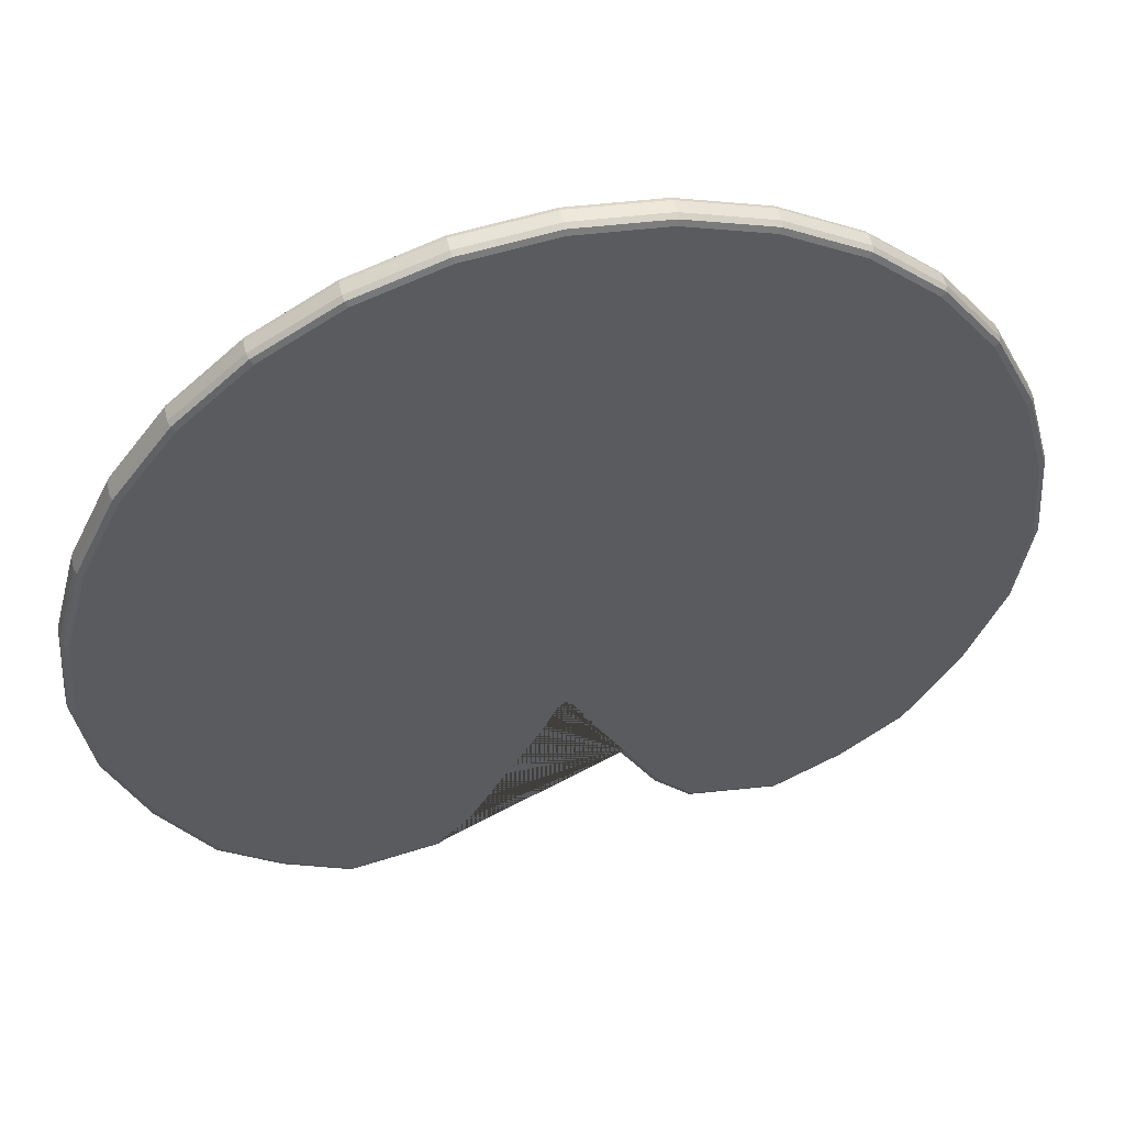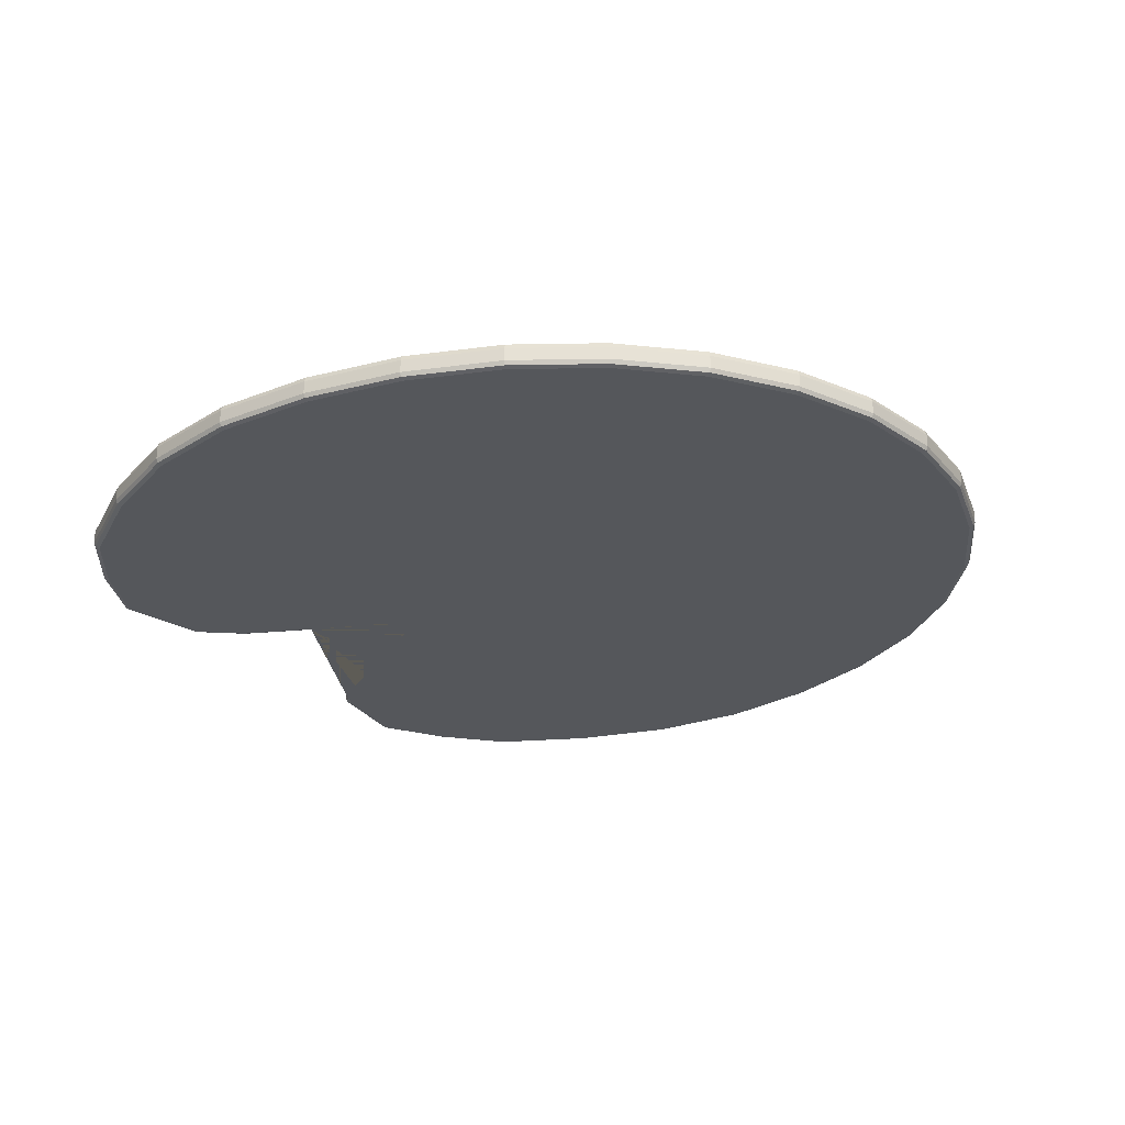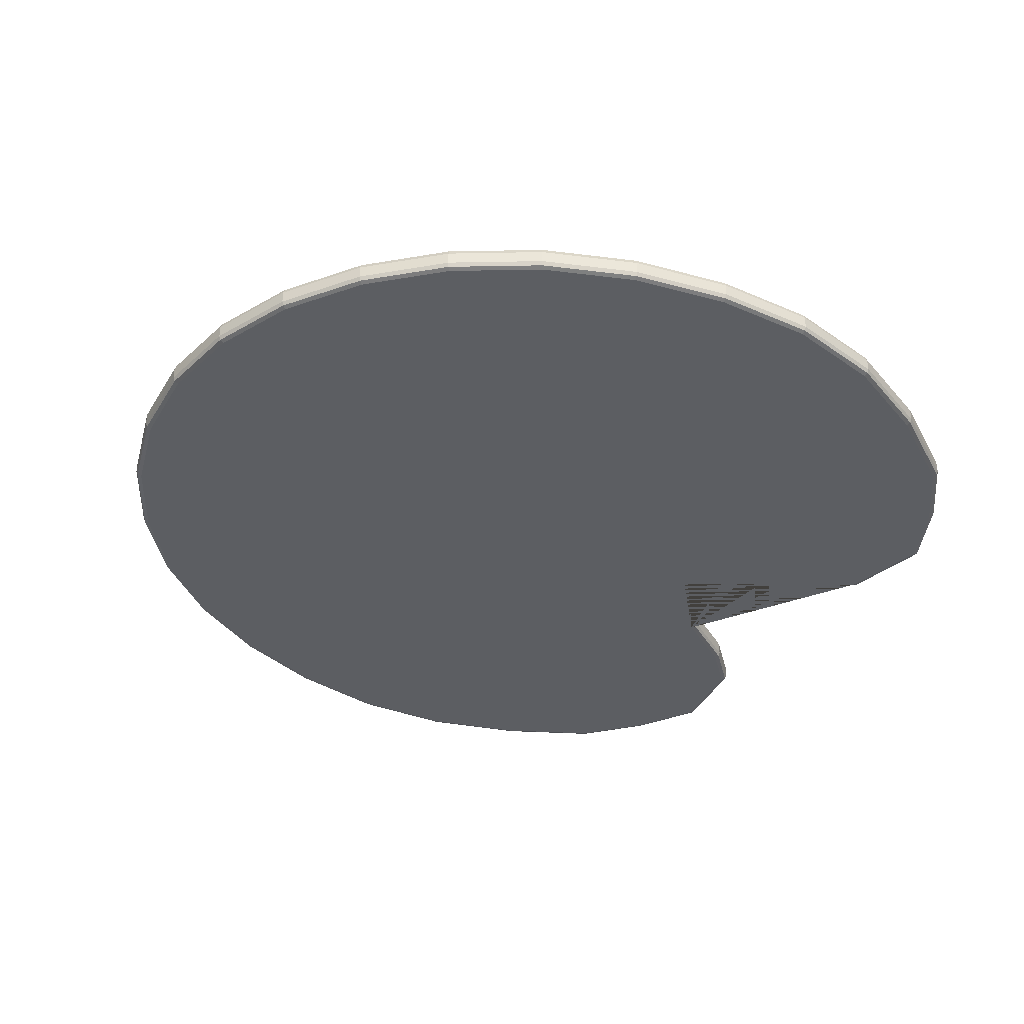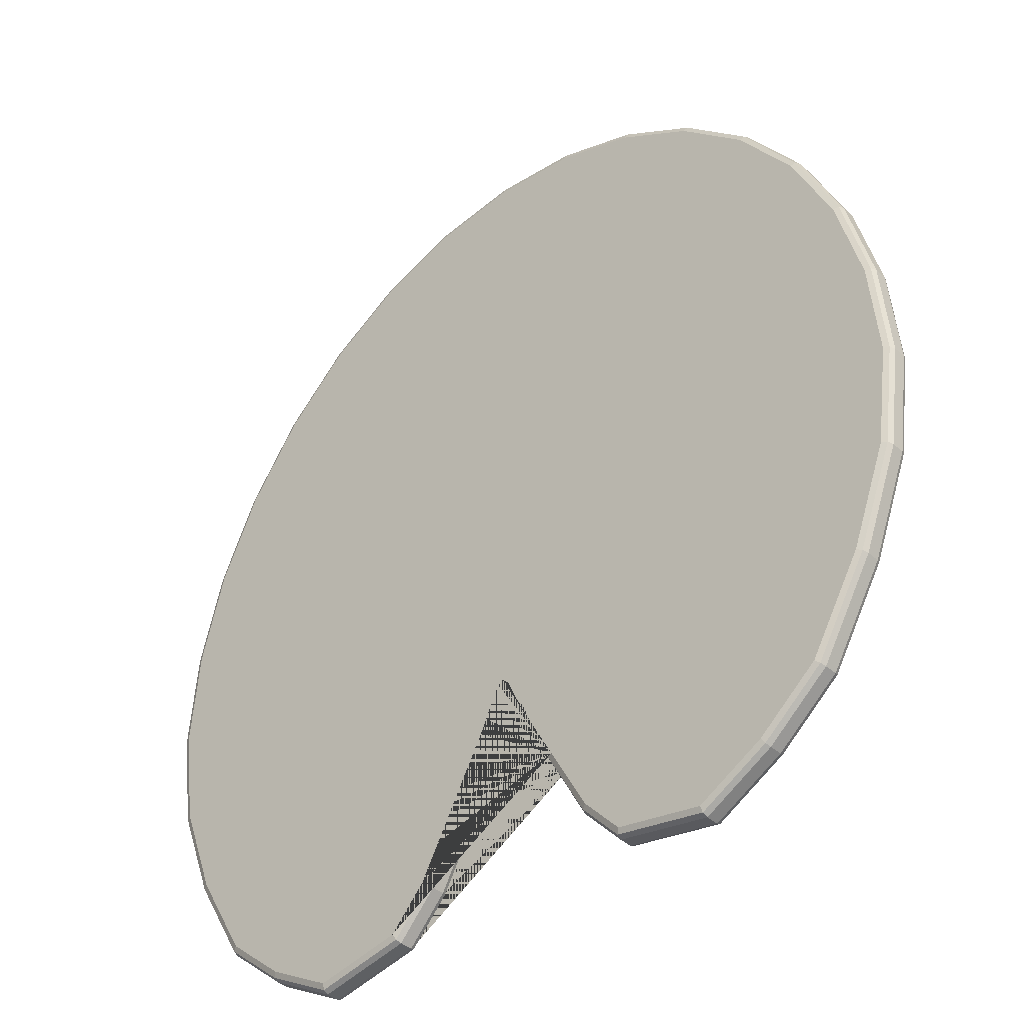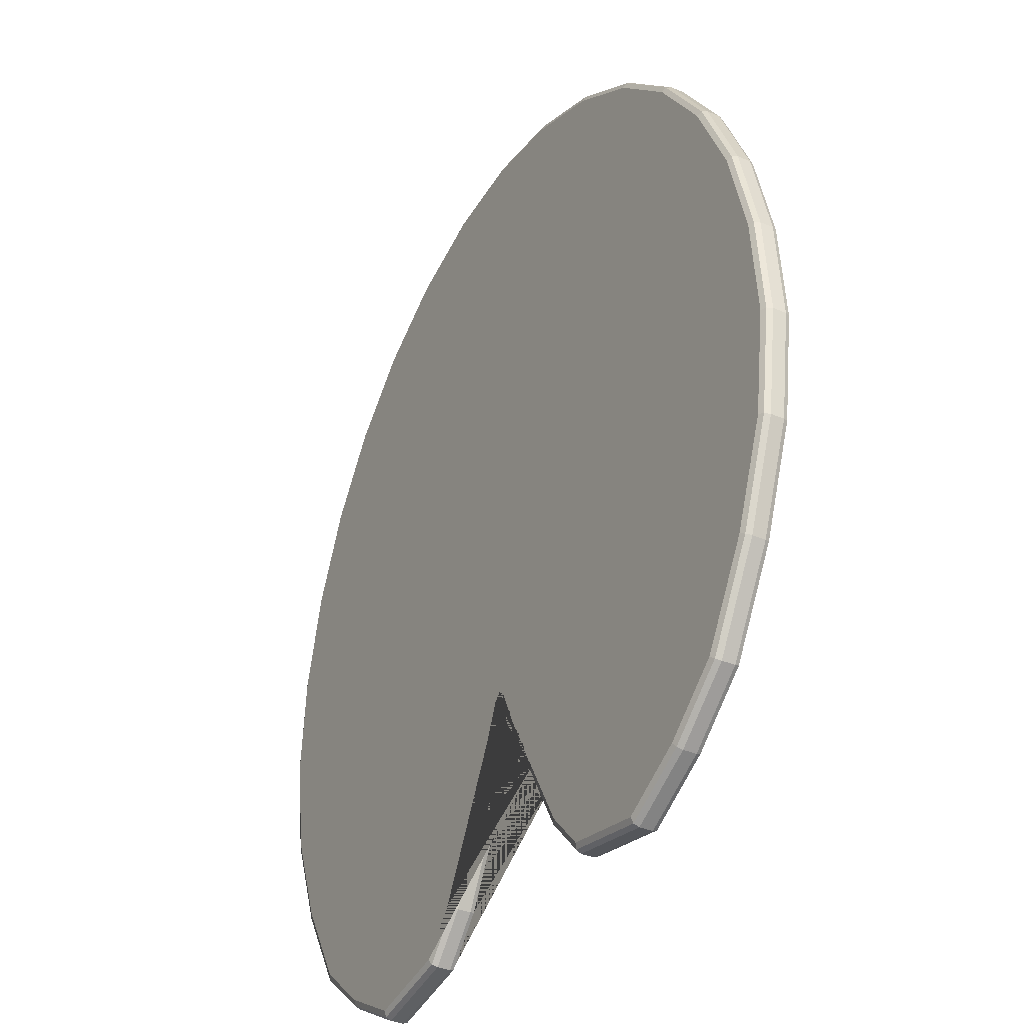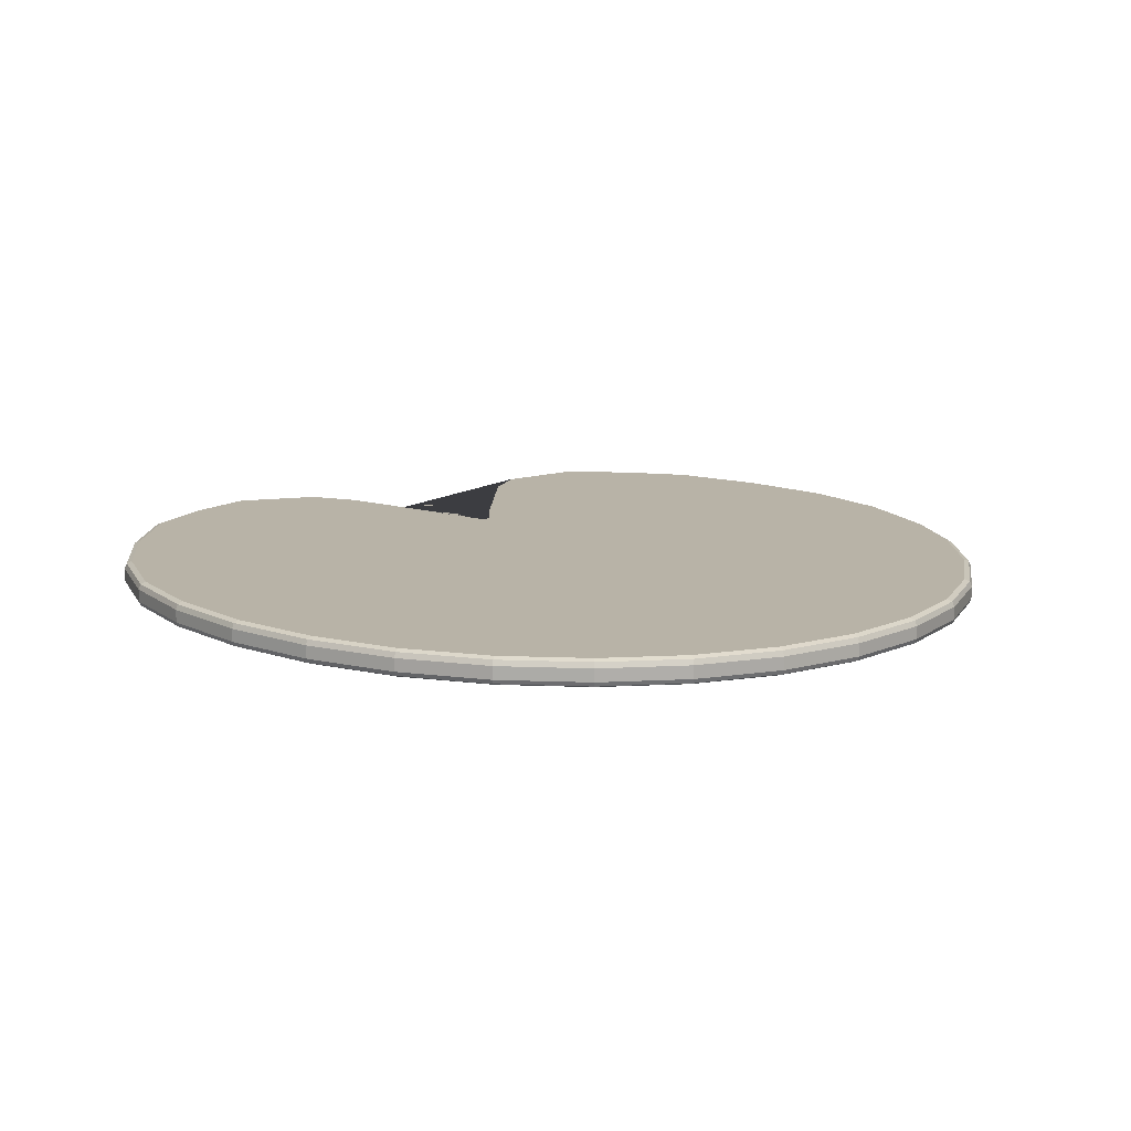
<metadata>
{"format":"obj","ext":"obj","renderer":"f3d","projection":"perspective","resolution":1024,"background":"white","views":[{"elev":54.3,"azim":167.2,"up":"+Z"},{"elev":-26.4,"azim":-52.9,"up":"+Y"},{"elev":-37.4,"azim":55.8,"up":"+Y"},{"elev":-39.5,"azim":-137.8,"up":"+Z"},{"elev":-35.0,"azim":-119.4,"up":"+Z"},{"elev":12.7,"azim":-26.3,"up":"+Y"}]}
</metadata>
<code>
o Circle
v -0.1227 0.05516 -0.5153
v -0.1089 0.03945 -0.5228
v -0.1129 0.05056 -0.5206
v -0.2753 0.05516 -0.7404
v -0.2672 0.03945 -0.7549
v -0.2696 0.05056 -0.7507
v -0.4591 0.03945 -0.7912
v -0.4564 0.05516 -0.7747
v -0.4583 0.05056 -0.7864
v -0.6014 0.03945 -0.712
v -0.5924 0.05516 -0.699
v -0.5988 0.05056 -0.7082
v -0.7278 0.03945 -0.6057
v -0.7155 0.05516 -0.5954
v -0.7242 0.05056 -0.6027
v -0.8364 0.03945 -0.4187
v -0.8221 0.05516 -0.412
v -0.8322 0.05056 -0.4167
v -0.9126 0.03945 -0.2159
v -0.8973 0.05516 -0.212
v -0.9081 0.05056 -0.2147
v -0.9413 0.03945 -0.004931
v -0.9255 0.05516 -0.004537
v -0.9367 0.05056 -0.004816
v -0.9233 0.03945 0.206
v -0.9077 0.05516 0.2033
v -0.9187 0.05056 0.2052
v -0.8697 0.03945 0.4089
v -0.8549 0.05516 0.4035
v -0.8653 0.05056 0.4073
v -0.7827 0.03945 0.5958
v -0.7691 0.05516 0.5878
v -0.7787 0.05056 0.5935
v -0.6656 0.03945 0.7597
v -0.6537 0.05516 0.7493
v -0.6622 0.05056 0.7566
v -0.523 0.03945 0.8941
v -0.5134 0.05516 0.8816
v -0.5202 0.05056 0.8905
v -0.3602 0.03945 0.994
v -0.3535 0.05516 0.9798
v -0.3583 0.05056 0.9899
v -0.1836 0.03945 1.056
v -0.1801 0.05516 1.04
v -0.1826 0.05056 1.051
v 0 0.03945 1.076
v 0 0.05516 1.061
v 0 0.05056 1.072
v 0.1836 0.03945 1.056
v 0.1801 0.05516 1.04
v 0.1826 0.05056 1.051
v 0.3602 0.03945 0.994
v 0.3535 0.05516 0.9798
v 0.3583 0.05056 0.9899
v 0.523 0.03945 0.8941
v 0.5134 0.05516 0.8816
v 0.5202 0.05056 0.8905
v 0.6656 0.03945 0.7597
v 0.6537 0.05516 0.7493
v 0.6622 0.05056 0.7566
v 0.7827 0.03945 0.5958
v 0.7691 0.05516 0.5878
v 0.7787 0.05056 0.5935
v 0.8697 0.03945 0.4089
v 0.8549 0.05516 0.4035
v 0.8653 0.05056 0.4073
v 0.9233 0.03945 0.206
v 0.9077 0.05516 0.2033
v 0.9187 0.05056 0.2052
v 0.9413 0.03945 -0.004931
v 0.9255 0.05516 -0.004537
v 0.9367 0.05056 -0.004816
v 0.9126 0.03945 -0.2159
v 0.8973 0.05516 -0.212
v 0.9081 0.05056 -0.2147
v 0.8364 0.03945 -0.4187
v 0.8221 0.05516 -0.412
v 0.8322 0.05056 -0.4167
v 0.7278 0.03945 -0.6057
v 0.7155 0.05516 -0.5954
v 0.7242 0.05056 -0.6027
v 0.6014 0.03945 -0.712
v 0.5924 0.05516 -0.699
v 0.5988 0.05056 -0.7082
v 0.4591 0.03945 -0.7912
v 0.4564 0.05516 -0.7747
v 0.4583 0.05056 -0.7864
v 0.2672 0.03945 -0.7549
v 0.2753 0.05516 -0.7404
v 0.2696 0.05056 -0.7507
v 0.1227 0.05516 -0.5153
v 0.1089 0.03945 -0.5228
v 0.1129 0.05056 -0.5206
v -0.03235 0.03945 -0.3817
v -0.04648 0.05516 -0.3748
v -0.03649 0.05056 -0.3797
v 0.03235 0.03945 -0.3817
v 0.04648 0.05516 -0.3748
v 0.03649 0.05056 -0.3797
v 0.1877 0.03945 -0.6676
v 0.2006 0.05516 -0.6584
v 0.1915 0.05056 -0.6649
v -0.1877 0.03945 -0.6676
v -0.2006 0.05516 -0.6584
v -0.1915 0.05056 -0.6649
v -0.1089 0.01263 -0.5228
v -0.12 0 -0.5167
v -0.1122 0.003698 -0.521
v -0.2672 0.01263 -0.7549
v -0.2737 0 -0.7433
v -0.2691 0.003698 -0.7515
v -0.4569 0 -0.7779
v -0.4591 0.01263 -0.7912
v -0.4584 0.003698 -0.7873
v -0.5942 0 -0.7016
v -0.6014 0.01263 -0.712
v -0.5993 0.003698 -0.7089
v -0.7179 0 -0.5974
v -0.7278 0.01263 -0.6057
v -0.7249 0.003698 -0.6032
v -0.8249 0 -0.4133
v -0.8364 0.01263 -0.4187
v -0.833 0.003698 -0.4171
v -0.9003 0 -0.2128
v -0.9126 0.01263 -0.2159
v -0.909 0.003698 -0.215
v -0.9286 0 -0.004614
v -0.9413 0.01263 -0.004931
v -0.9376 0.003698 -0.004838
v -0.9108 0 0.2039
v -0.9233 0.01263 0.206
v -0.9196 0.003698 0.2054
v -0.8578 0 0.4045
v -0.8697 0.01263 0.4089
v -0.8662 0.003698 0.4076
v -0.7717 0 0.5894
v -0.7827 0.01263 0.5958
v -0.7795 0.003698 0.5939
v -0.6561 0 0.7513
v -0.6656 0.01263 0.7597
v -0.6628 0.003698 0.7572
v -0.5153 0 0.884
v -0.523 0.01263 0.8941
v -0.5207 0.003698 0.8912
v -0.3548 0 0.9826
v -0.3602 0.01263 0.994
v -0.3586 0.003698 0.9907
v -0.1808 0 1.043
v -0.1836 0.01263 1.056
v -0.1828 0.003698 1.052
v 0 0 1.064
v 0 0.01263 1.076
v 0 0.003698 1.073
v 0.1808 0 1.043
v 0.1836 0.01263 1.056
v 0.1828 0.003698 1.052
v 0.3548 0 0.9826
v 0.3602 0.01263 0.994
v 0.3586 0.003698 0.9907
v 0.5153 0 0.884
v 0.523 0.01263 0.8941
v 0.5207 0.003698 0.8912
v 0.6561 0 0.7513
v 0.6656 0.01263 0.7597
v 0.6628 0.003698 0.7572
v 0.7717 0 0.5894
v 0.7827 0.01263 0.5958
v 0.7795 0.003698 0.5939
v 0.8578 0 0.4045
v 0.8697 0.01263 0.4089
v 0.8662 0.003698 0.4076
v 0.9108 0 0.2039
v 0.9233 0.01263 0.206
v 0.9196 0.003698 0.2054
v 0.9286 0 -0.004614
v 0.9413 0.01263 -0.004931
v 0.9376 0.003698 -0.004839
v 0.9003 0 -0.2128
v 0.9126 0.01263 -0.2159
v 0.909 0.003698 -0.215
v 0.8249 0 -0.4133
v 0.8364 0.01263 -0.4187
v 0.833 0.003698 -0.4171
v 0.7179 0 -0.5974
v 0.7278 0.01263 -0.6057
v 0.7249 0.003698 -0.6032
v 0.5942 0 -0.7016
v 0.6014 0.01263 -0.712
v 0.5993 0.003698 -0.7089
v 0.4569 0 -0.7779
v 0.4591 0.01263 -0.7912
v 0.4584 0.003698 -0.7873
v 0.2737 0 -0.7433
v 0.2672 0.01263 -0.7549
v 0.2691 0.003698 -0.7515
v 0.1089 0.01263 -0.5228
v 0.12 0 -0.5167
v 0.1122 0.003698 -0.521
v -0.0437 0 -0.3762
v -0.03235 0.01263 -0.3817
v -0.03568 0.003698 -0.3801
v 0.0437 0 -0.3762
v 0.03235 0.01263 -0.3817
v 0.03568 0.003698 -0.3801
v 0.1981 0 -0.6602
v 0.1877 0.01263 -0.6676
v 0.1908 0.003698 -0.6654
v -0.1981 0 -0.6602
v -0.1877 0.01263 -0.6676
v -0.1908 0.003698 -0.6654
v 0.01648 0.05516 -0.3062
v -0.01648 0.05516 -0.3062
v 0 0.05516 -0.2906
v 0.01576 0.03945 -0.3438
v -0.01576 0.03945 -0.3438
v -0 0.03945 -0.3289
v 0.01604 0.05056 -0.333
v -0.01604 0.05056 -0.333
v -0 0.05056 -0.3178
v -0.01576 0.01263 -0.3438
v 0.01576 0.01263 -0.3438
v -0 0.01263 -0.3289
v -0.01648 0 -0.3139
v 0.01648 -0 -0.3139
v -0 -0 -0.2983
v 0.01604 0.003698 -0.3352
v -0.01604 0.003698 -0.3352
v -0 0.003698 -0.32
f 220 200 94 215
f 200 106 2 94
f 152 155 49 46
f 116 119 13 10
f 194 206 100 88
f 155 158 52 49
f 113 116 10 7
f 196 203 97 92
f 158 161 55 52
f 119 122 16 13
f 161 164 58 55
f 122 125 19 16
f 217 99 97 214
f 164 167 61 58
f 125 128 22 19
f 167 170 64 61
f 128 131 25 22
f 170 173 67 64
f 131 134 28 25
f 173 176 70 67
f 134 137 31 28
f 176 179 73 70
f 137 140 34 31
f 179 182 76 73
f 140 143 37 34
f 182 185 79 76
f 143 146 40 37
f 185 188 82 79
f 146 149 43 40
f 188 191 85 82
f 149 152 46 43
f 209 109 5 103
f 191 194 88 85
f 106 209 103 2
f 206 196 92 100
f 109 113 7 5
f 211 98 99 217
f 203 221 214 97
f 104 1 3 105
f 105 3 2 103
f 8 4 6 9
f 9 6 5 7
f 11 8 9 12
f 12 9 7 10
f 14 11 12 15
f 15 12 10 13
f 17 14 15 18
f 18 15 13 16
f 20 17 18 21
f 21 18 16 19
f 23 20 21 24
f 24 21 19 22
f 26 23 24 27
f 27 24 22 25
f 29 26 27 30
f 30 27 25 28
f 32 29 30 33
f 33 30 28 31
f 35 32 33 36
f 36 33 31 34
f 38 35 36 39
f 39 36 34 37
f 41 38 39 42
f 42 39 37 40
f 44 41 42 45
f 45 42 40 43
f 47 44 45 48
f 48 45 43 46
f 50 47 48 51
f 51 48 46 49
f 53 50 51 54
f 54 51 49 52
f 56 53 54 57
f 57 54 52 55
f 59 56 57 60
f 60 57 55 58
f 62 59 60 63
f 63 60 58 61
f 65 62 63 66
f 66 63 61 64
f 68 65 66 69
f 69 66 64 67
f 71 68 69 72
f 72 69 67 70
f 74 71 72 75
f 75 72 70 73
f 77 74 75 78
f 78 75 73 76
f 80 77 78 81
f 81 78 76 79
f 83 80 81 84
f 84 81 79 82
f 86 83 84 87
f 87 84 82 85
f 89 86 87 90
f 90 87 85 88
f 101 89 90 102
f 102 90 88 100
f 98 91 93 99
f 99 93 92 97
f 1 95 96 3
f 3 96 94 2
f 1 104 4 8 11 14 17 20 23 26 29 32 35 38 41 44 47 50 53 56 59 62 65 68 71 74 77 80 83 86 89 101 91 98 211 213 212 95
f 96 218 215 94
f 91 101 102 93
f 93 102 100 92
f 4 104 105 6
f 6 105 103 5
f 221 203 204 226
f 107 199 223 225 224 202 197 205 193 190 187 184 181 178 175 172 169 166 163 160 157 154 151 148 145 142 139 136 133 130 127 124 121 118 115 112 110 208
f 209 106 108 210
f 210 108 107 208
f 113 109 111 114
f 114 111 110 112
f 116 113 114 117
f 117 114 112 115
f 119 116 117 120
f 120 117 115 118
f 122 119 120 123
f 123 120 118 121
f 125 122 123 126
f 126 123 121 124
f 128 125 126 129
f 129 126 124 127
f 131 128 129 132
f 132 129 127 130
f 134 131 132 135
f 135 132 130 133
f 137 134 135 138
f 138 135 133 136
f 140 137 138 141
f 141 138 136 139
f 143 140 141 144
f 144 141 139 142
f 146 143 144 147
f 147 144 142 145
f 149 146 147 150
f 150 147 145 148
f 152 149 150 153
f 153 150 148 151
f 155 152 153 156
f 156 153 151 154
f 158 155 156 159
f 159 156 154 157
f 161 158 159 162
f 162 159 157 160
f 164 161 162 165
f 165 162 160 163
f 167 164 165 168
f 168 165 163 166
f 170 167 168 171
f 171 168 166 169
f 173 170 171 174
f 174 171 169 172
f 176 173 174 177
f 177 174 172 175
f 179 176 177 180
f 180 177 175 178
f 182 179 180 183
f 183 180 178 181
f 185 182 183 186
f 186 183 181 184
f 188 185 186 189
f 189 186 184 187
f 191 188 189 192
f 192 189 187 190
f 194 191 192 195
f 195 192 190 193
f 206 194 195 207
f 207 195 193 205
f 203 196 198 204
f 204 198 197 202
f 106 200 201 108
f 108 201 199 107
f 226 204 202 224
f 201 227 223 199
f 196 206 207 198
f 198 207 205 197
f 109 209 210 111
f 111 210 208 110
f 200 220 227 201
f 211 217 219 213
f 213 219 218 212
f 217 214 216 219
f 219 216 215 218
f 221 226 228 222
f 222 228 227 220
f 226 224 225 228
f 228 225 223 227
f 214 221 222 216
f 216 222 220 215
f 95 212 218 96

</code>
